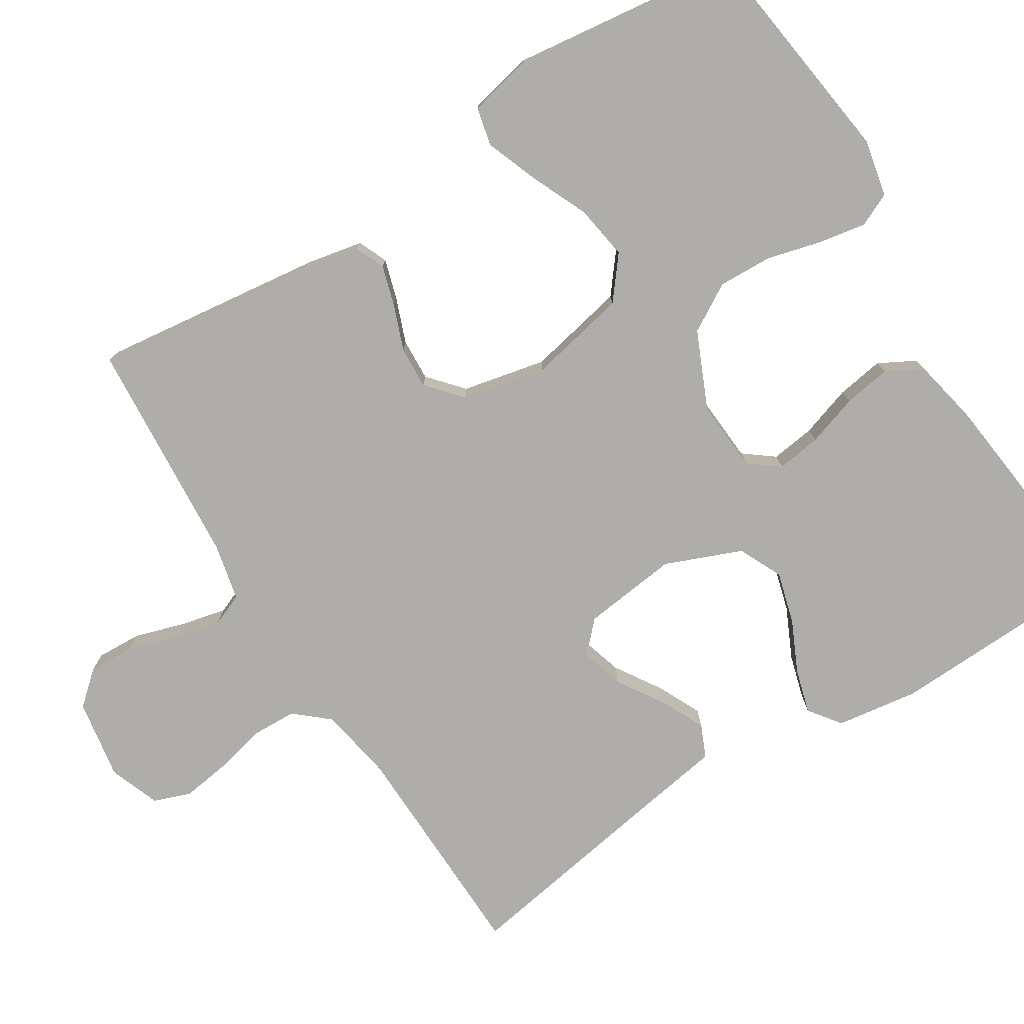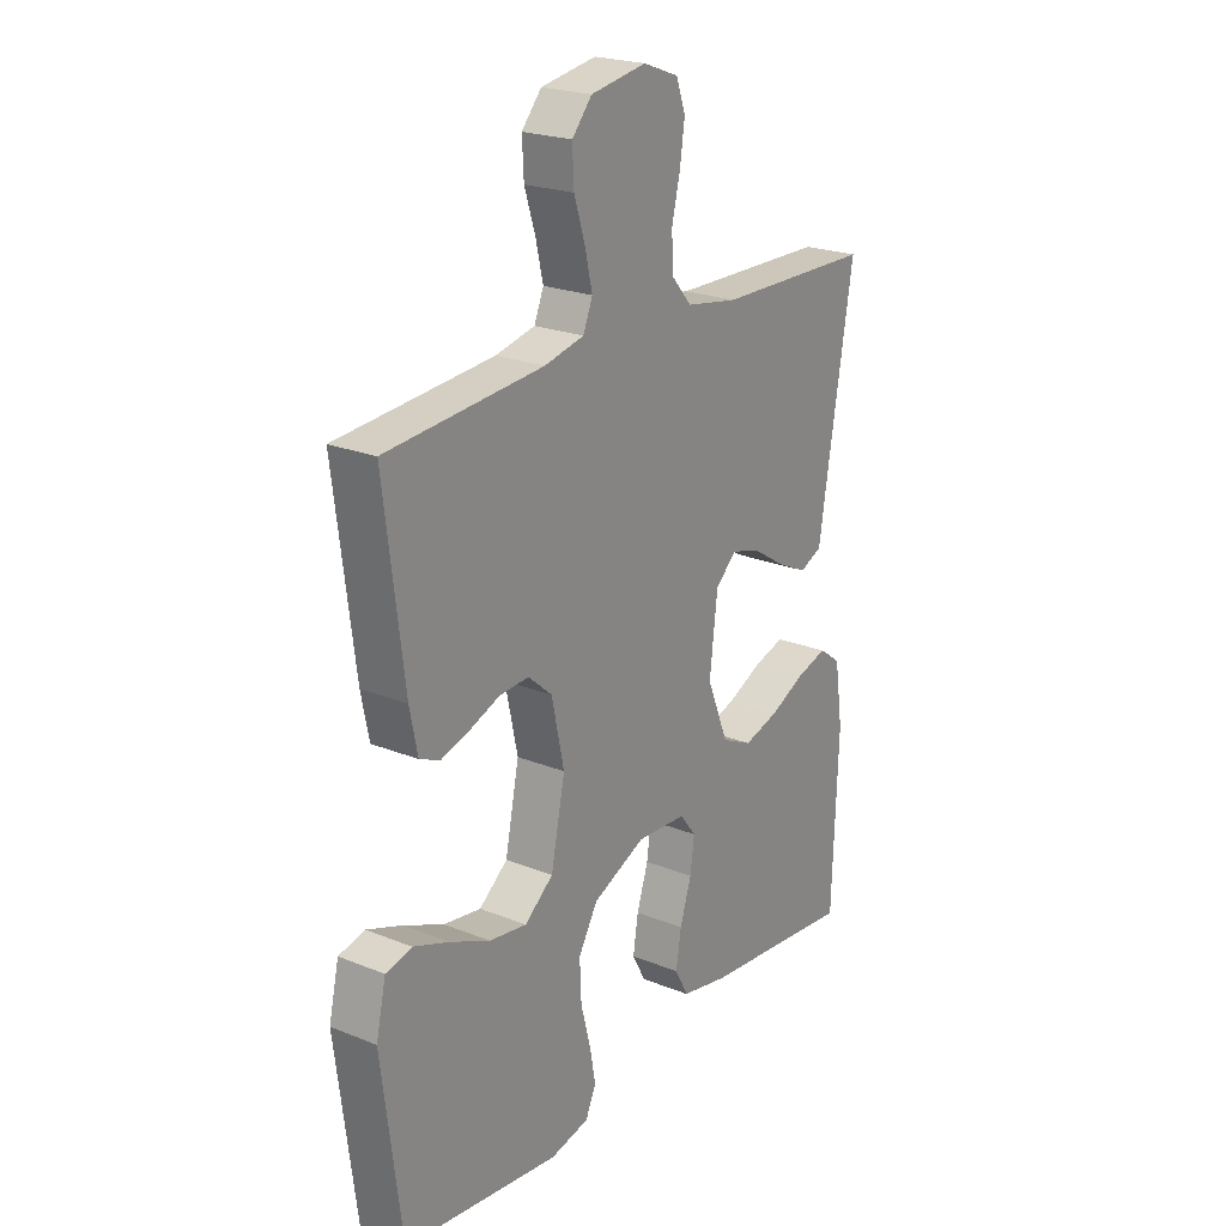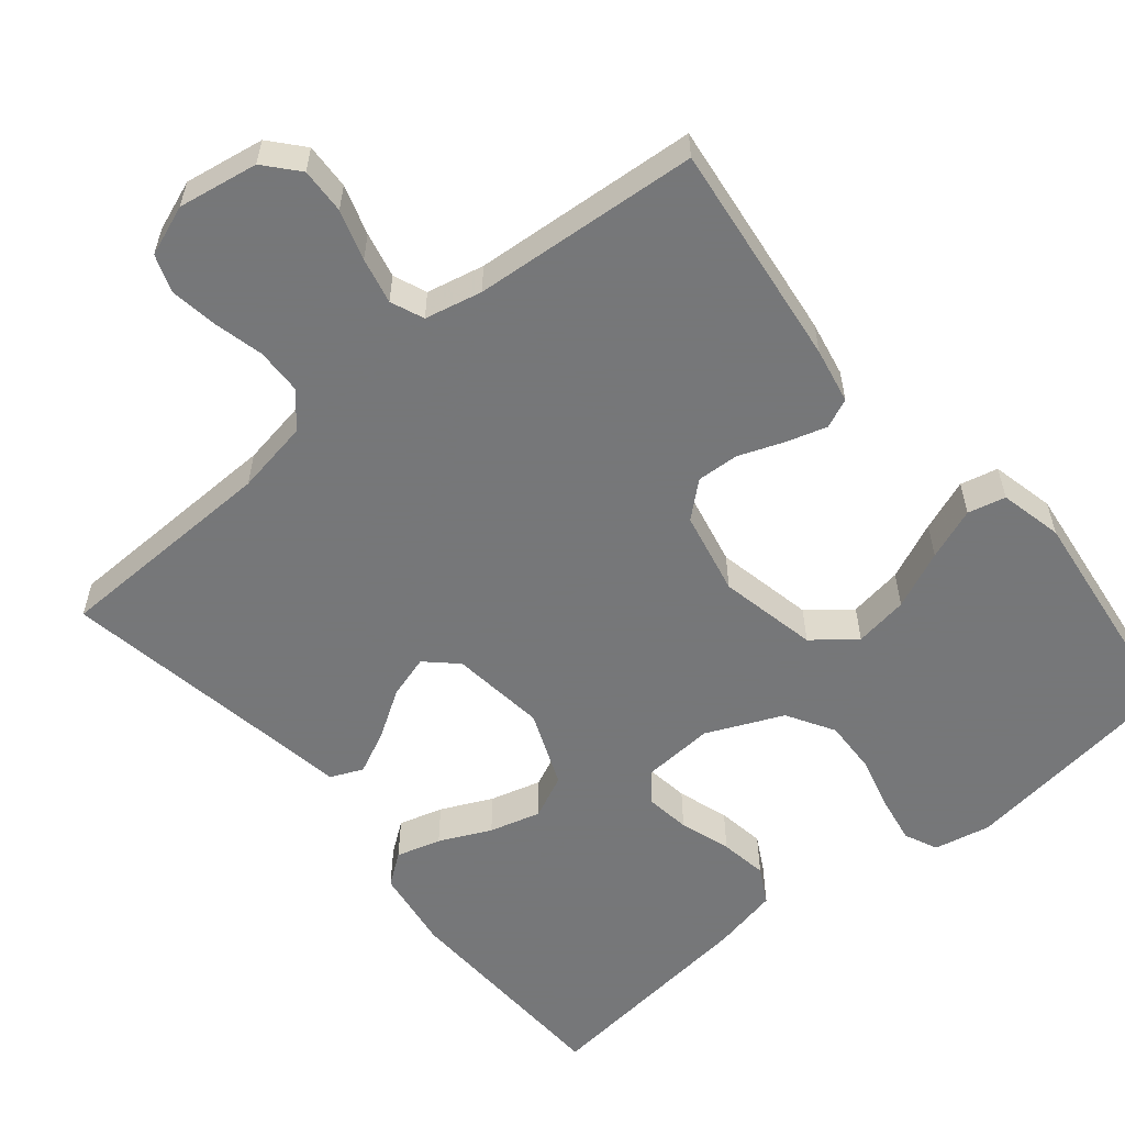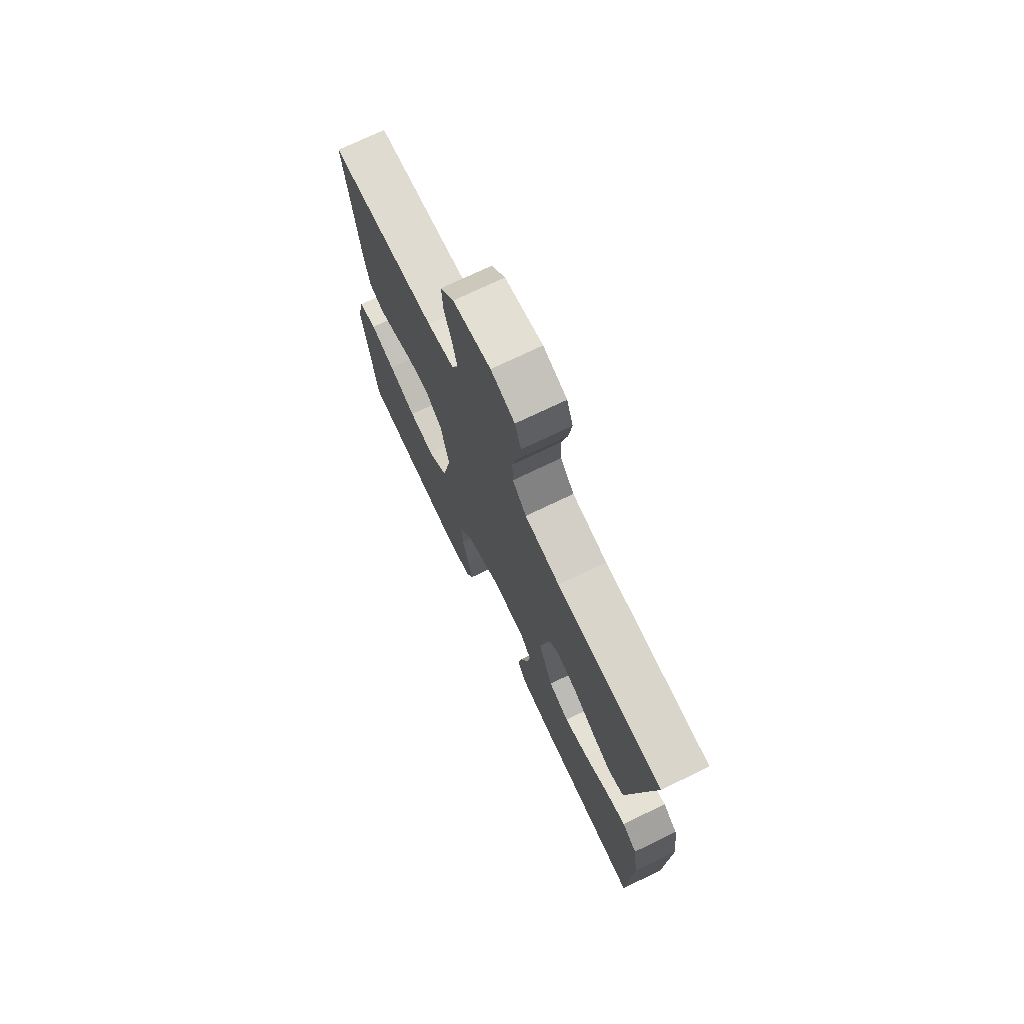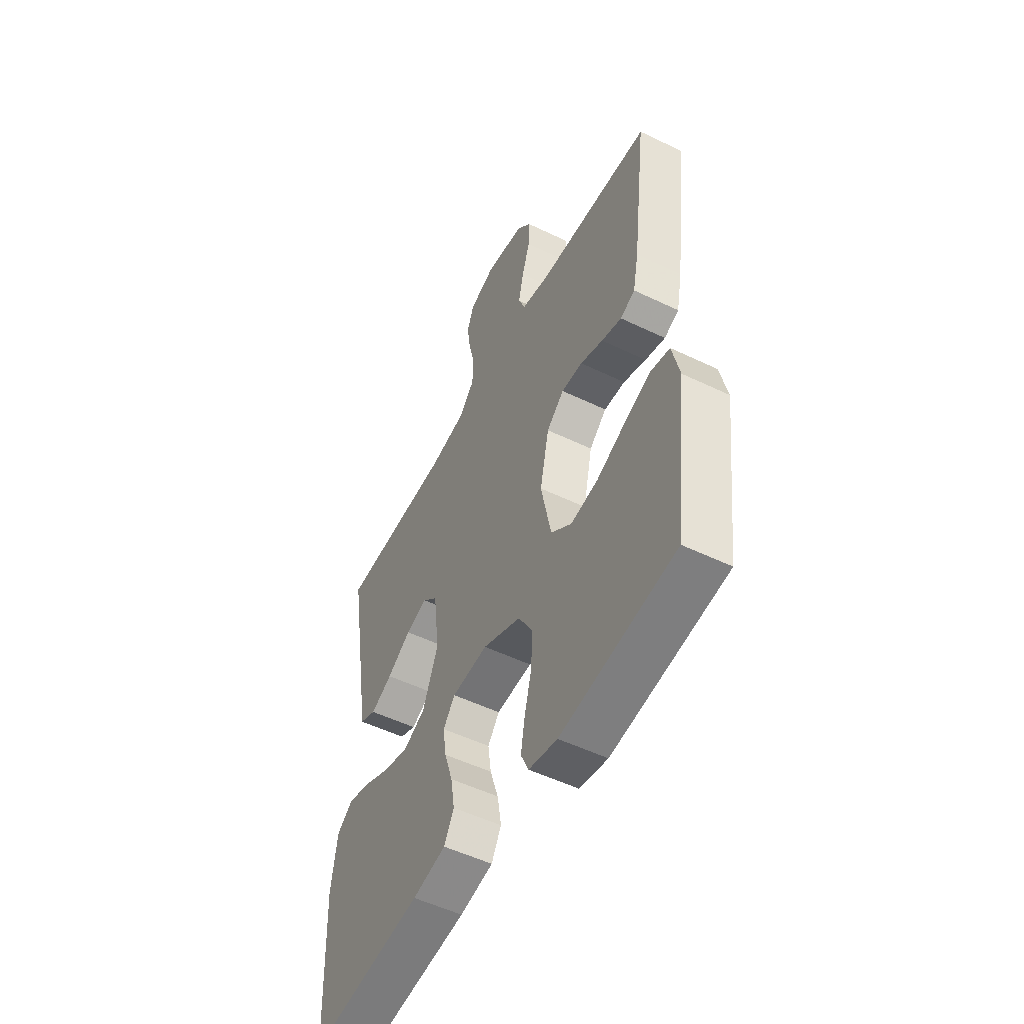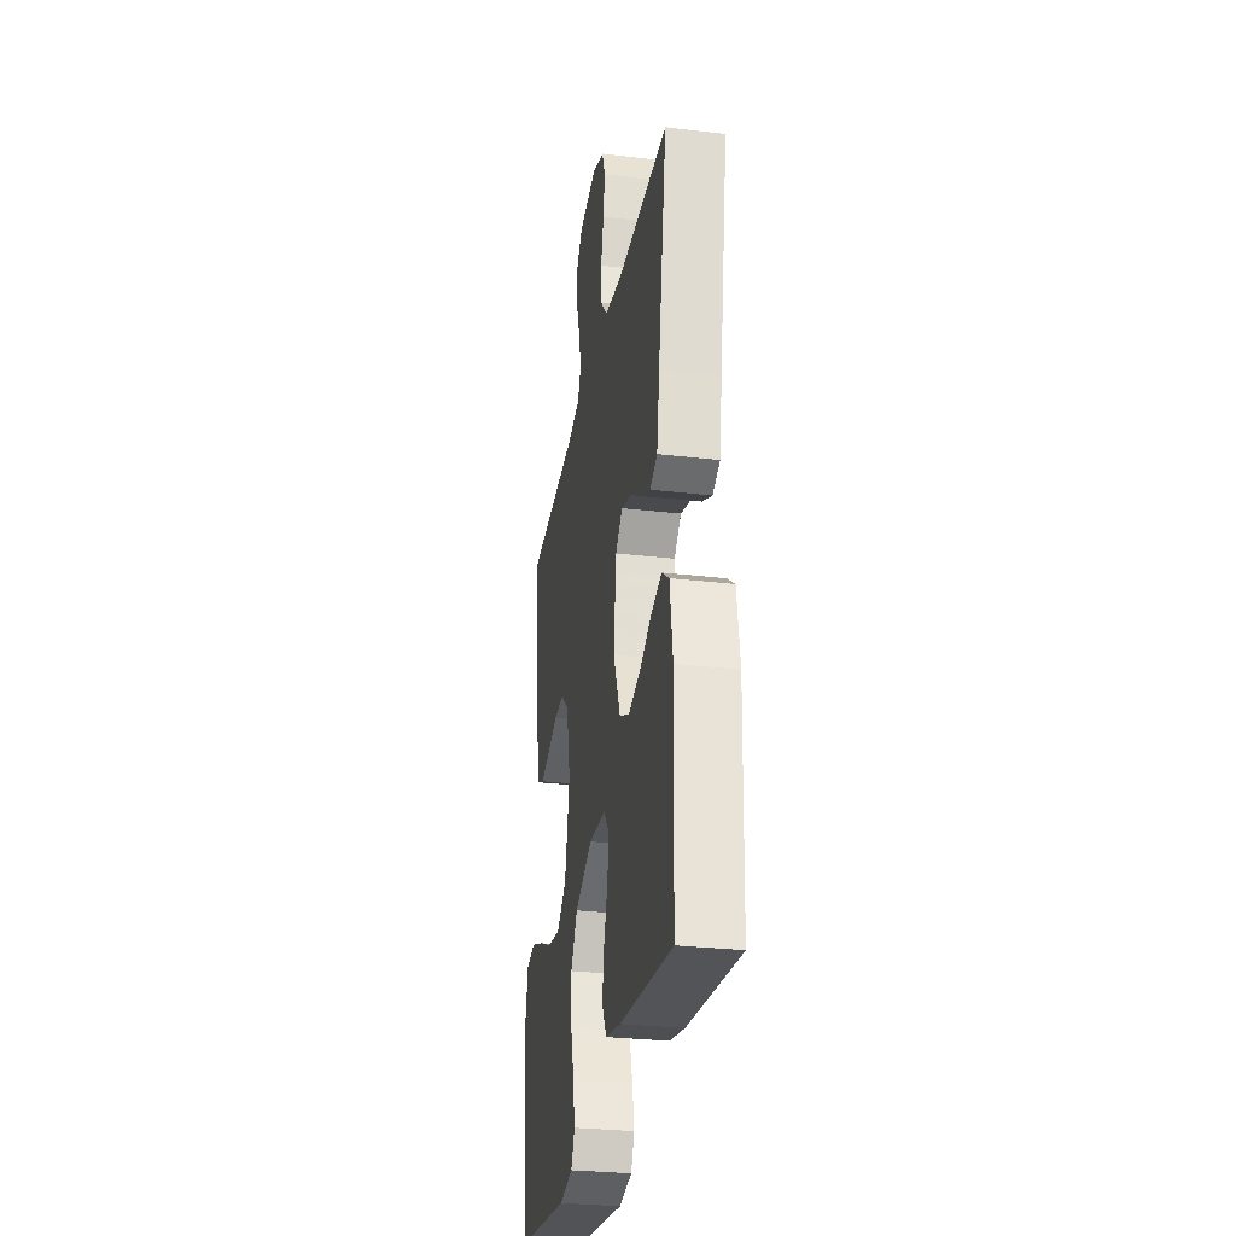
<metadata>
{"format":"obj","ext":"obj","renderer":"f3d","projection":"perspective","resolution":1024,"background":"white","views":[{"elev":-77.1,"azim":122.2,"up":"+Y"},{"elev":22.5,"azim":124.7,"up":"+Z"},{"elev":-57.1,"azim":39.7,"up":"+Y"},{"elev":73.3,"azim":-115.7,"up":"+Z"},{"elev":-52.6,"azim":62.6,"up":"+Z"},{"elev":-29.4,"azim":-99.9,"up":"+Z"}]}
</metadata>
<code>
v 0.5 0.07 0.5
v 0.462 0.07 0.2
v 0.447 0.07 0.126
v 0.408 0.07 0.109
v 0.355 0.07 0.125
v 0.295 0.07 0.148
v 0.239 0.07 0.151
v 0.193 0.07 0.111
v 0.169 0.07 0
v 0.196 0.07 -0.131
v 0.251 0.07 -0.175
v 0.323 0.07 -0.164
v 0.4 0.07 -0.13
v 0.469 0.07 -0.104
v 0.519 0.07 -0.116
v 0.538 0.07 -0.2
v 0.5 0.07 -0.5
v 0.2 0.07 -0.539
v 0.125 0.07 -0.523
v 0.105 0.07 -0.479
v 0.116 0.07 -0.417
v 0.135 0.07 -0.345
v 0.138 0.07 -0.273
v 0.101 0.07 -0.21
v 0 0.07 -0.165
v -0.095 0.07 -0.171
v -0.126 0.07 -0.211
v -0.118 0.07 -0.27
v -0.096 0.07 -0.338
v -0.086 0.07 -0.401
v -0.112 0.07 -0.449
v -0.2 0.07 -0.467
v -0.5 0.07 -0.5
v -0.511 0.07 -0.2
v -0.495 0.07 -0.091
v -0.453 0.07 -0.06
v -0.394 0.07 -0.077
v -0.326 0.07 -0.109
v -0.258 0.07 -0.128
v -0.2 0.07 -0.101
v -0.159 0.07 0
v -0.174 0.07 0.127
v -0.214 0.07 0.165
v -0.271 0.07 0.148
v -0.334 0.07 0.108
v -0.391 0.07 0.081
v -0.434 0.07 0.1
v -0.45 0.07 0.2
v -0.5 0.07 0.5
v -0.2 0.07 0.507
v -0.101 0.07 0.524
v -0.062 0.07 0.569
v -0.06 0.07 0.63
v -0.076 0.07 0.697
v -0.085 0.07 0.76
v -0.067 0.07 0.809
v 0 0.07 0.834
v 0.106 0.07 0.816
v 0.144 0.07 0.772
v 0.141 0.07 0.711
v 0.12 0.07 0.645
v 0.106 0.07 0.584
v 0.124 0.07 0.54
v 0.2 0.07 0.523
v 0.5 0 0.5
v 0.462 0 0.2
v 0.447 0 0.126
v 0.408 0 0.109
v 0.355 0 0.125
v 0.295 0 0.148
v 0.239 0 0.151
v 0.193 0 0.111
v 0.169 0 0
v 0.196 0 -0.131
v 0.251 0 -0.175
v 0.323 0 -0.164
v 0.4 0 -0.13
v 0.469 0 -0.104
v 0.519 0 -0.116
v 0.538 0 -0.2
v 0.5 0 -0.5
v 0.2 0 -0.539
v 0.125 0 -0.523
v 0.105 0 -0.479
v 0.116 0 -0.417
v 0.135 0 -0.345
v 0.138 0 -0.273
v 0.101 0 -0.21
v 0 0 -0.165
v -0.095 0 -0.171
v -0.126 0 -0.211
v -0.118 0 -0.27
v -0.096 0 -0.338
v -0.086 0 -0.401
v -0.112 0 -0.449
v -0.2 0 -0.467
v -0.5 0 -0.5
v -0.511 0 -0.2
v -0.495 0 -0.091
v -0.453 0 -0.06
v -0.394 0 -0.077
v -0.326 0 -0.109
v -0.258 0 -0.128
v -0.2 0 -0.101
v -0.159 0 0
v -0.174 0 0.127
v -0.214 0 0.165
v -0.271 0 0.148
v -0.334 0 0.108
v -0.391 0 0.081
v -0.434 0 0.1
v -0.45 0 0.2
v -0.5 0 0.5
v -0.2 0 0.507
v -0.101 0 0.524
v -0.062 0 0.569
v -0.06 0 0.63
v -0.076 0 0.697
v -0.085 0 0.76
v -0.067 0 0.809
v 0 0 0.834
v 0.106 0 0.816
v 0.144 0 0.772
v 0.141 0 0.711
v 0.12 0 0.645
v 0.106 0 0.584
v 0.124 0 0.54
v 0.2 0 0.523
f 59 60 61
f 58 59 61
f 57 58 61
f 56 57 61
f 55 56 61
f 54 55 61
f 53 54 61
f 52 53 61 62
f 51 52 62 63
f 48 49 50
f 51 63 64
f 50 51 64
f 48 50 64
f 47 48 64
f 46 47 64
f 45 46 64
f 44 45 64
f 36 37 38
f 35 36 38
f 34 35 38
f 33 34 38
f 32 33 38
f 31 32 38
f 30 31 38
f 29 30 38
f 28 29 38
f 27 28 38 39
f 26 27 39 40
f 20 21 22
f 19 20 22
f 18 19 22
f 17 18 22
f 16 17 22
f 15 16 22
f 14 15 22
f 13 14 22
f 12 13 22
f 11 12 22 23
f 10 11 23 24
f 4 5 6
f 3 4 6
f 2 3 6
f 1 2 6
f 64 1 6
f 64 6 7
f 43 44 64
f 64 7 8
f 43 64 8
f 42 43 8
f 41 42 8 9
f 41 9 10
f 40 41 10
f 26 40 10
f 25 26 10
f 10 24 25
f 125 124 123
f 125 123 122
f 125 122 121
f 125 121 120
f 125 120 119
f 125 119 118
f 125 118 117
f 126 125 117 116
f 127 126 116 115
f 114 113 112
f 128 127 115
f 128 115 114
f 128 114 112
f 128 112 111
f 128 111 110
f 128 110 109
f 128 109 108
f 102 101 100
f 102 100 99
f 102 99 98
f 102 98 97
f 102 97 96
f 102 96 95
f 102 95 94
f 102 94 93
f 102 93 92
f 103 102 92 91
f 104 103 91 90
f 86 85 84
f 86 84 83
f 86 83 82
f 86 82 81
f 86 81 80
f 86 80 79
f 86 79 78
f 86 78 77
f 86 77 76
f 87 86 76 75
f 88 87 75 74
f 70 69 68
f 70 68 67
f 70 67 66
f 70 66 65
f 70 65 128
f 71 70 128
f 128 108 107
f 72 71 128
f 72 128 107
f 72 107 106
f 73 72 106 105
f 74 73 105
f 74 105 104
f 74 104 90
f 74 90 89
f 89 88 74
f 1 65 66 2
f 2 66 67 3
f 3 67 68 4
f 4 68 69 5
f 5 69 70 6
f 6 70 71 7
f 7 71 72 8
f 8 72 73 9
f 9 73 74 10
f 10 74 75 11
f 11 75 76 12
f 12 76 77 13
f 13 77 78 14
f 14 78 79 15
f 15 79 80 16
f 16 80 81 17
f 17 81 82 18
f 18 82 83 19
f 19 83 84 20
f 20 84 85 21
f 21 85 86 22
f 22 86 87 23
f 23 87 88 24
f 24 88 89 25
f 25 89 90 26
f 26 90 91 27
f 27 91 92 28
f 28 92 93 29
f 29 93 94 30
f 30 94 95 31
f 31 95 96 32
f 32 96 97 33
f 33 97 98 34
f 34 98 99 35
f 35 99 100 36
f 36 100 101 37
f 37 101 102 38
f 38 102 103 39
f 39 103 104 40
f 40 104 105 41
f 41 105 106 42
f 42 106 107 43
f 43 107 108 44
f 44 108 109 45
f 45 109 110 46
f 46 110 111 47
f 47 111 112 48
f 48 112 113 49
f 49 113 114 50
f 50 114 115 51
f 51 115 116 52
f 52 116 117 53
f 53 117 118 54
f 54 118 119 55
f 55 119 120 56
f 56 120 121 57
f 57 121 122 58
f 58 122 123 59
f 59 123 124 60
f 60 124 125 61
f 61 125 126 62
f 62 126 127 63
f 63 127 128 64
f 64 128 65 1

</code>
